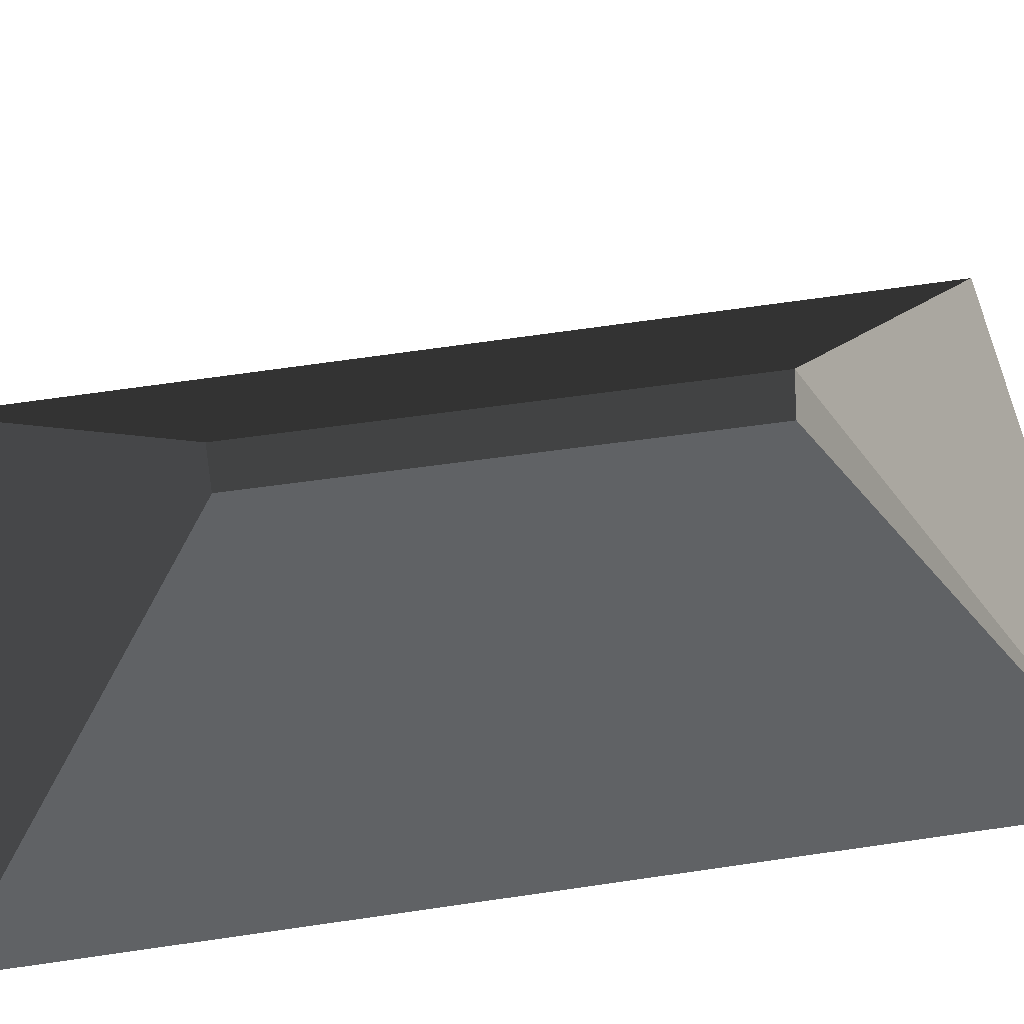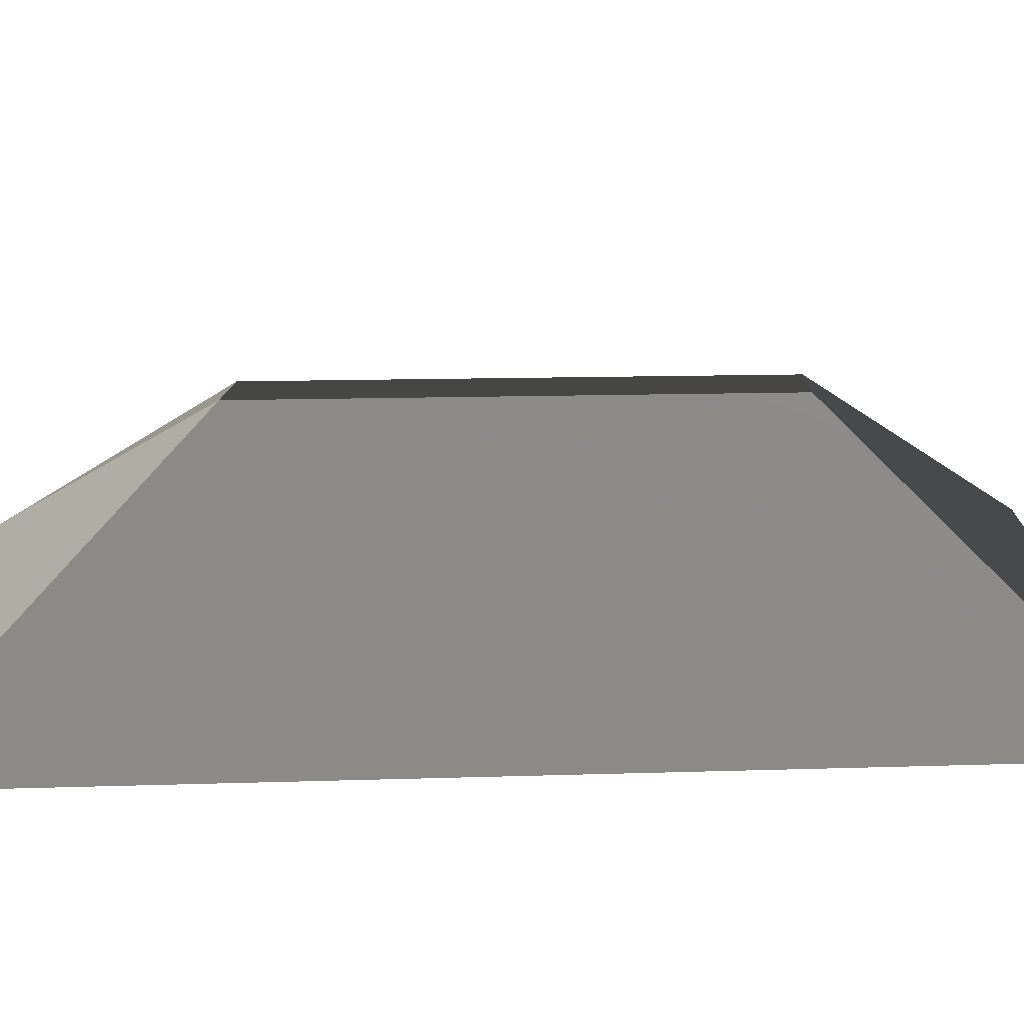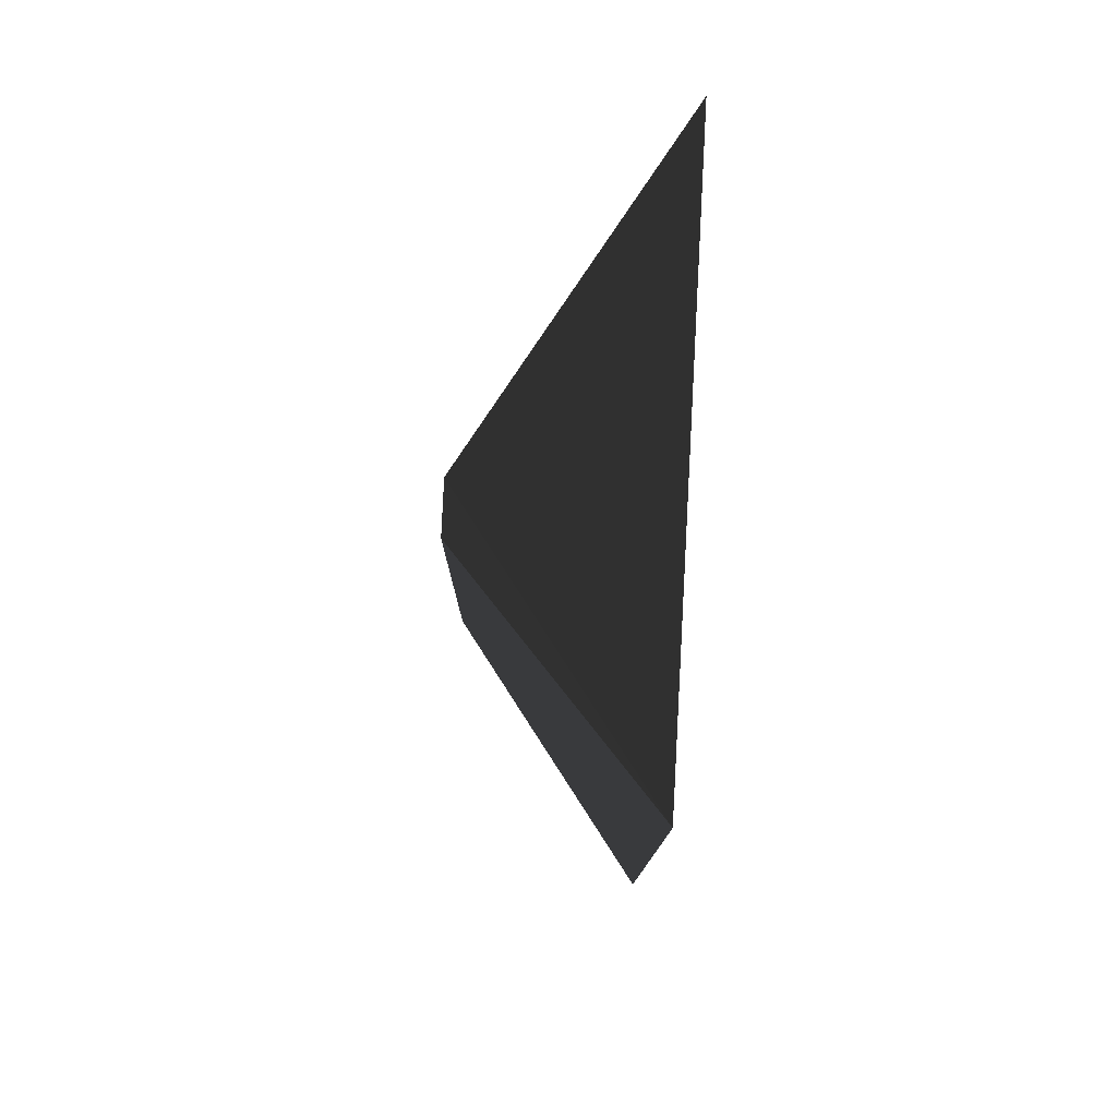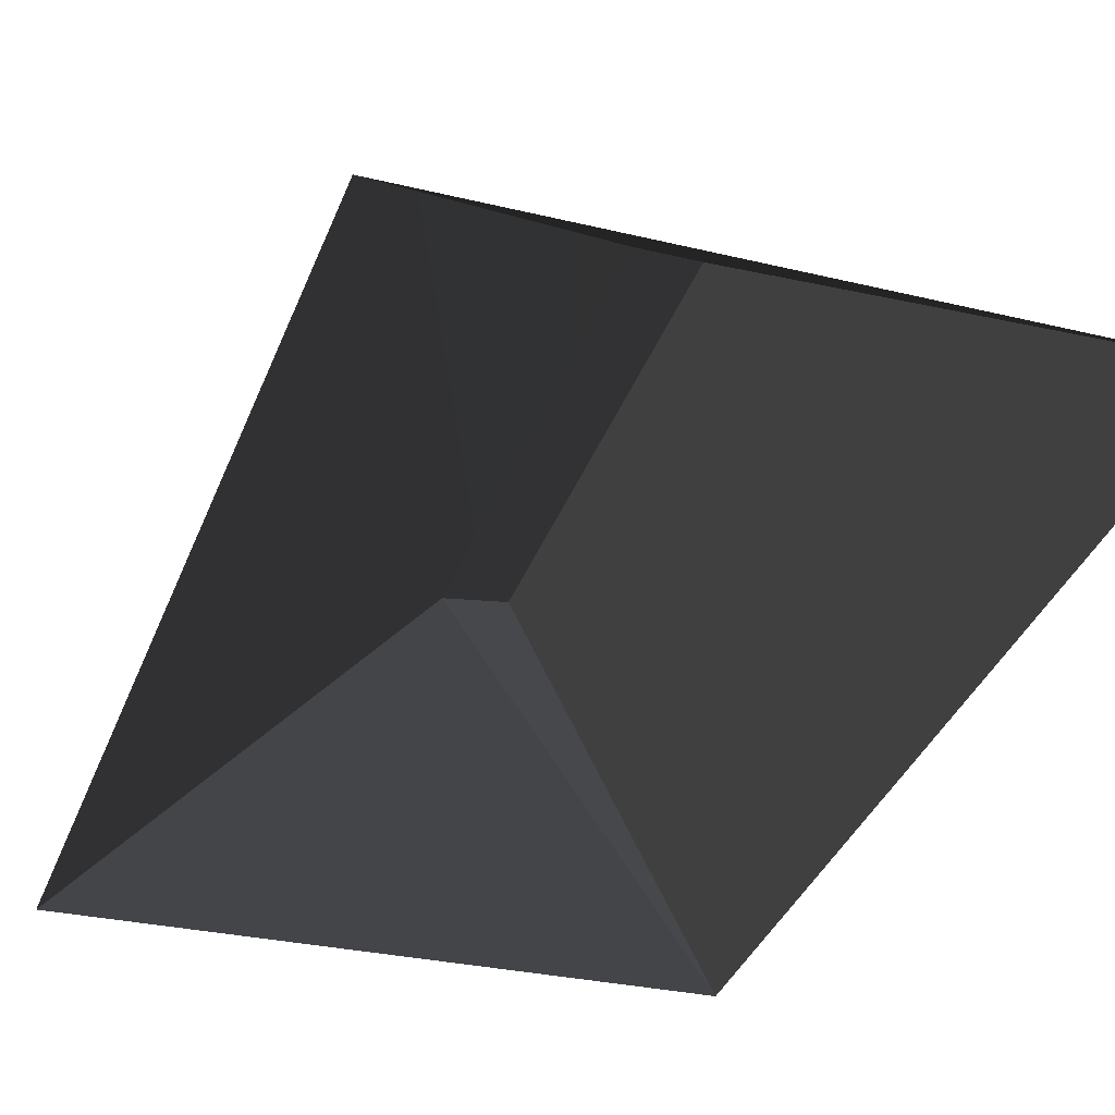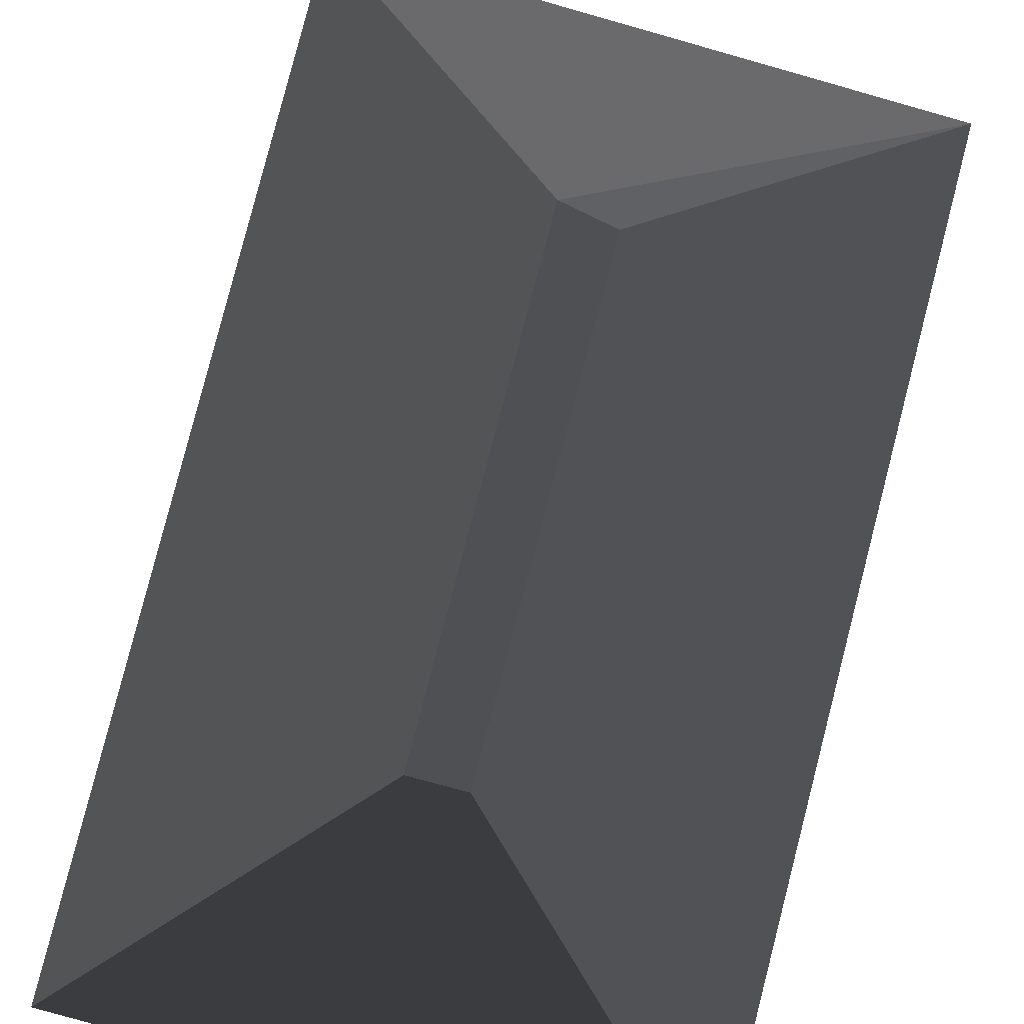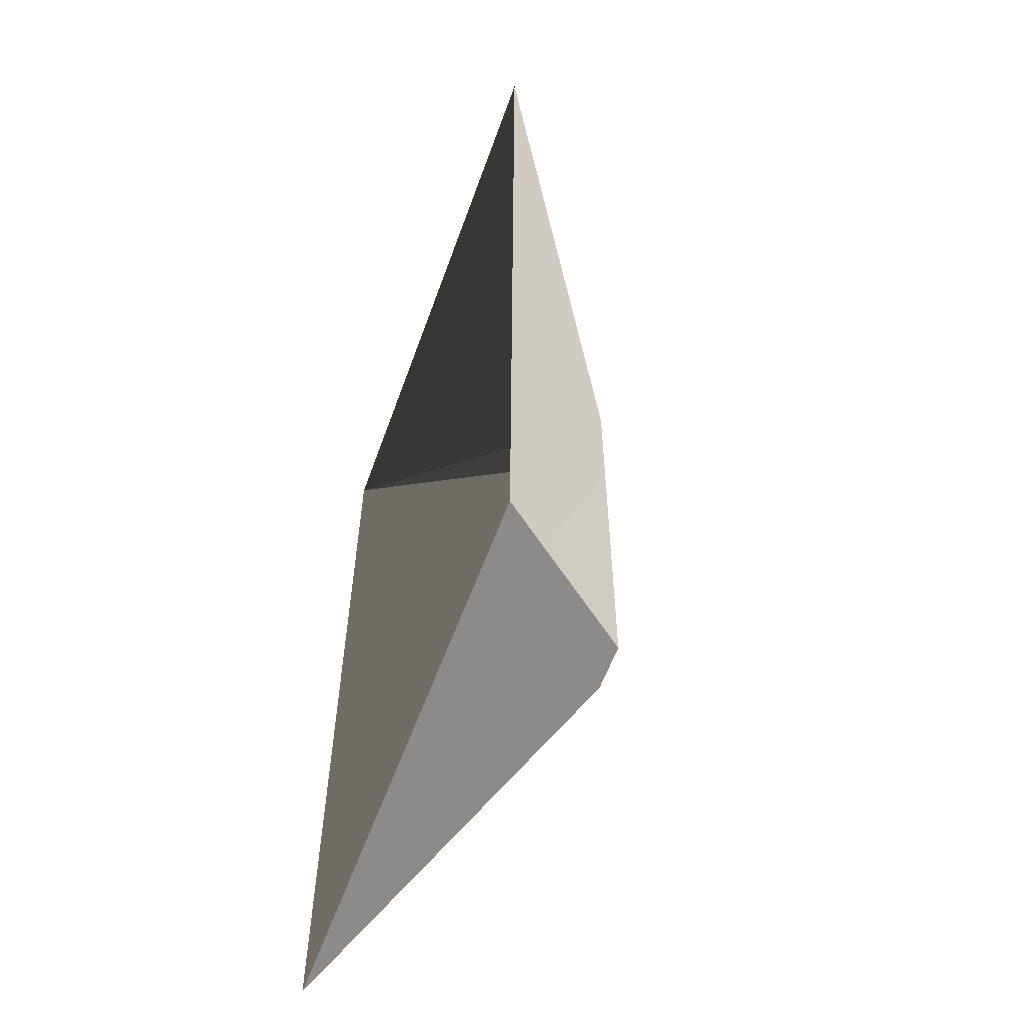
<metadata>
{"format":"obj","ext":"obj","renderer":"f3d","projection":"perspective","resolution":1024,"background":"white","views":[{"elev":50.1,"azim":80.6,"up":"+Z"},{"elev":18.6,"azim":-92.6,"up":"+Z"},{"elev":79.0,"azim":93.1,"up":"+Y"},{"elev":-34.2,"azim":-18.2,"up":"+Z"},{"elev":78.6,"azim":14.7,"up":"+Z"},{"elev":-58.9,"azim":-110.0,"up":"+Y"}]}
</metadata>
<code>
v 3.37 8.037 7.729
v 6.101 5.539 9.825
v 9.309 7.807 7.729
v 9.309 -1.621 7.729
v 6.641 0.8173 9.825
v 3.509 -1.621 7.729
v 6.113 0.8173 9.825
v 6.641 5.427 9.825
v 6.641 0.8173 9.825
v 9.309 7.807 7.729
v 9.309 -1.621 7.729
v 6.113 0.8173 9.825
v 6.101 5.539 9.825
v 3.509 -1.621 7.729
v 3.37 8.037 7.729
v 6.101 5.539 9.825
v 6.641 5.427 9.825
v 9.309 7.807 7.729
v 6.101 5.539 9.825
v 6.113 0.8173 9.825
v 6.641 5.427 9.825
v 6.641 0.8173 9.825
g Building_t8.004_(1)_35737_271
f 1 3 2
f 4 6 5
f 5 6 7
f 8 10 9
f 9 10 11
f 12 14 13
f 13 14 15
f 16 18 17
f 19 21 20
f 20 21 22

</code>
